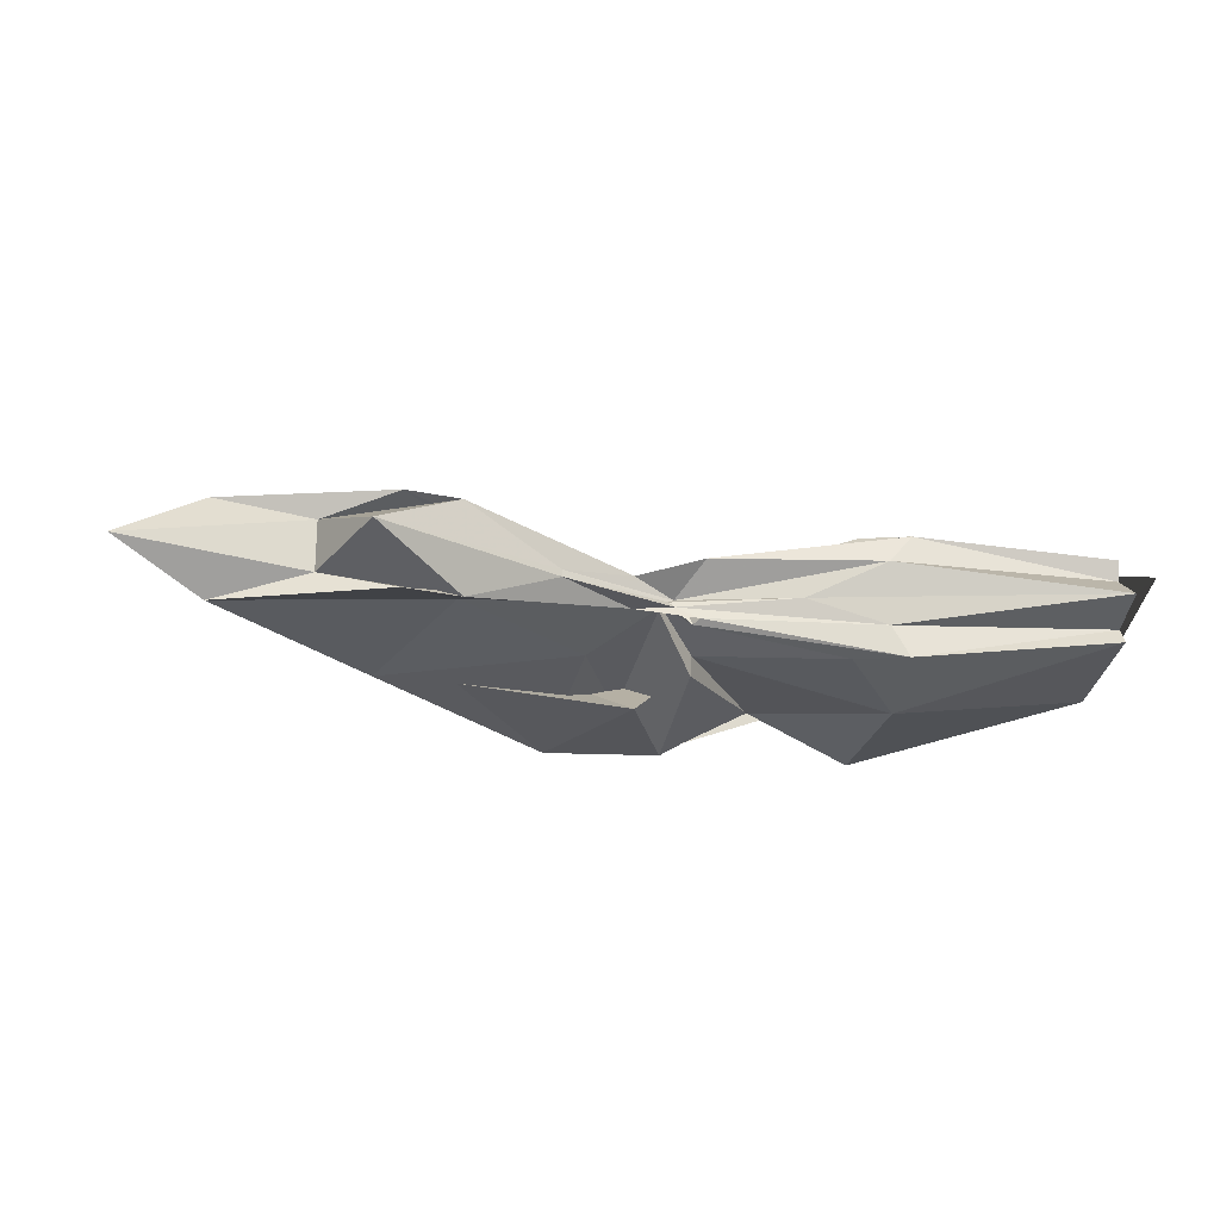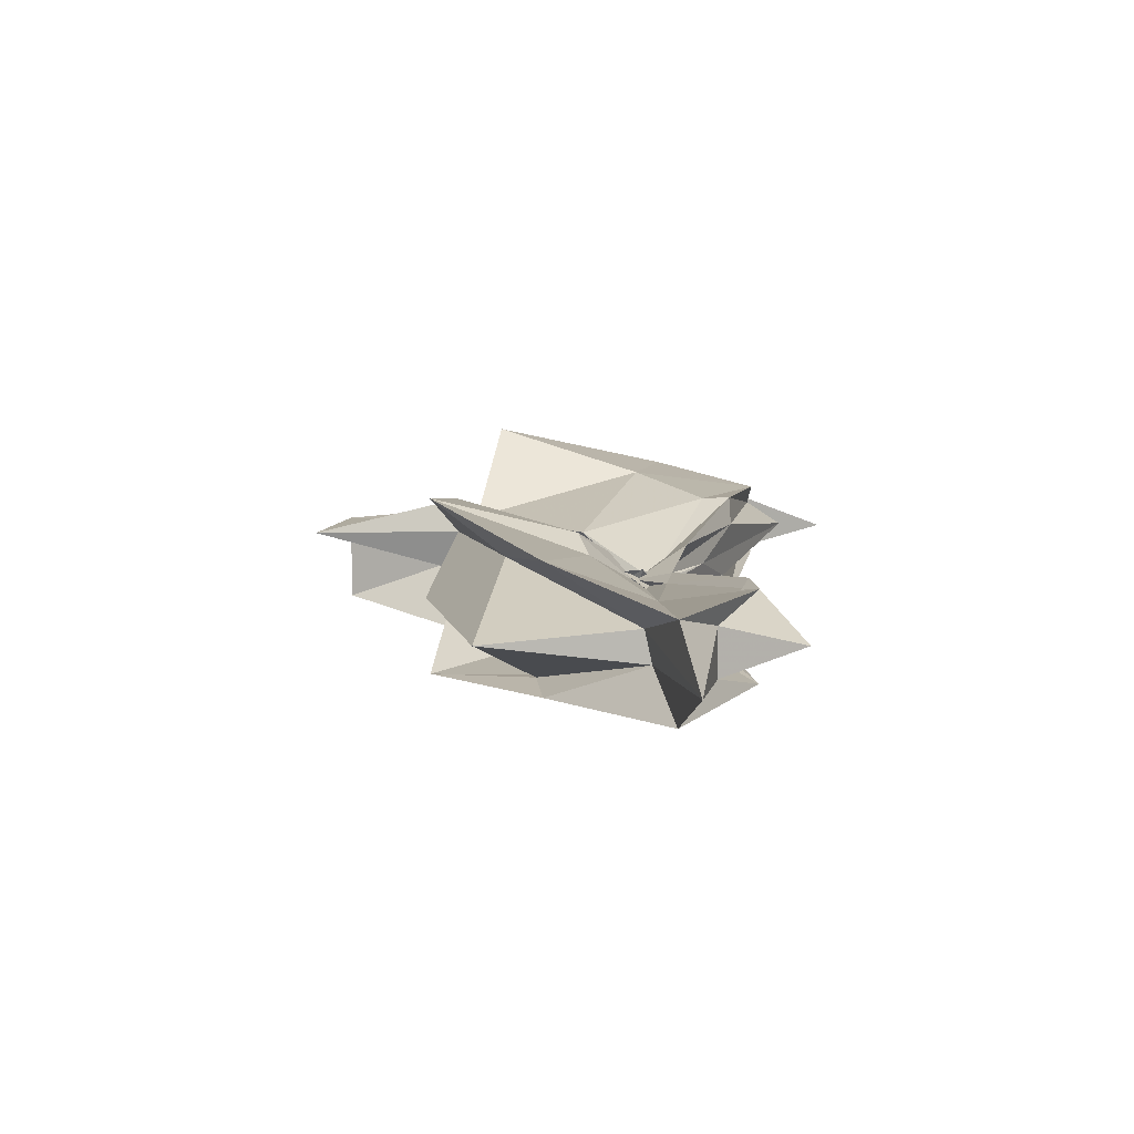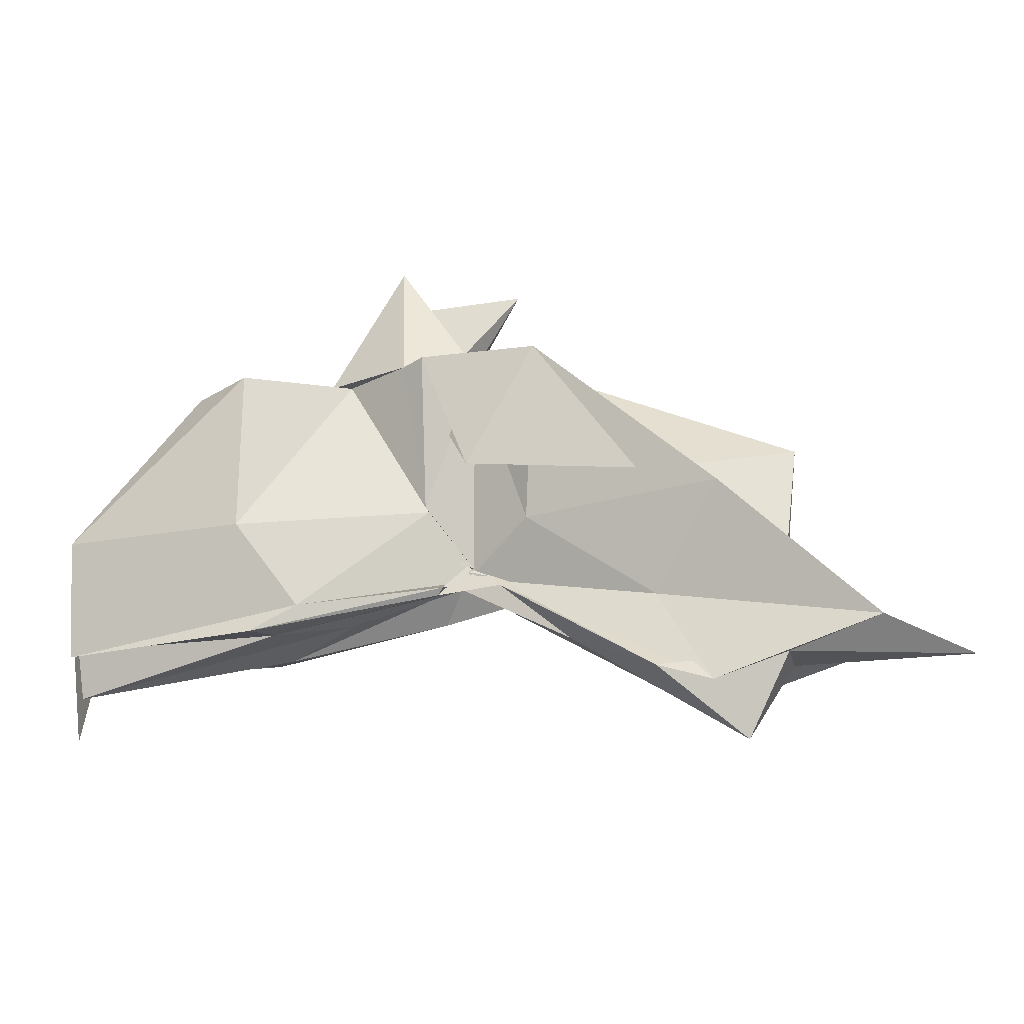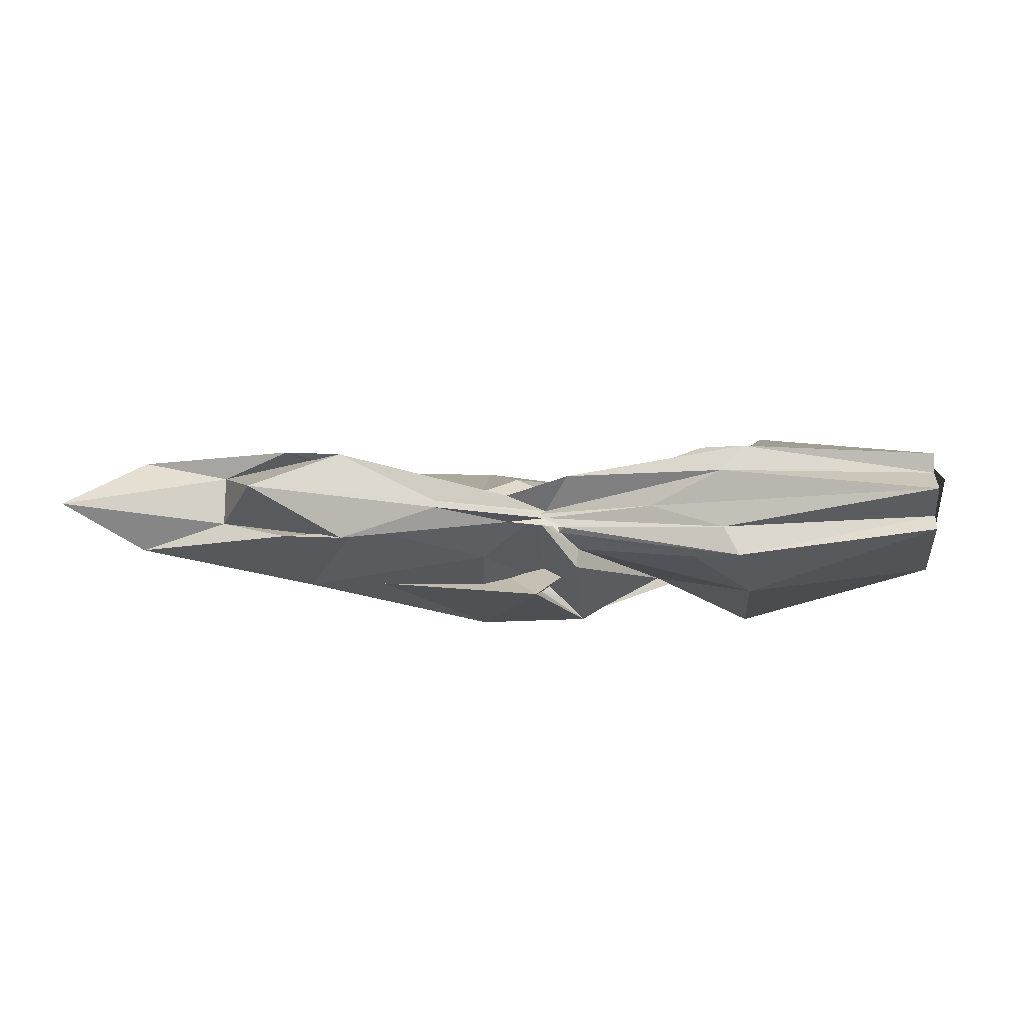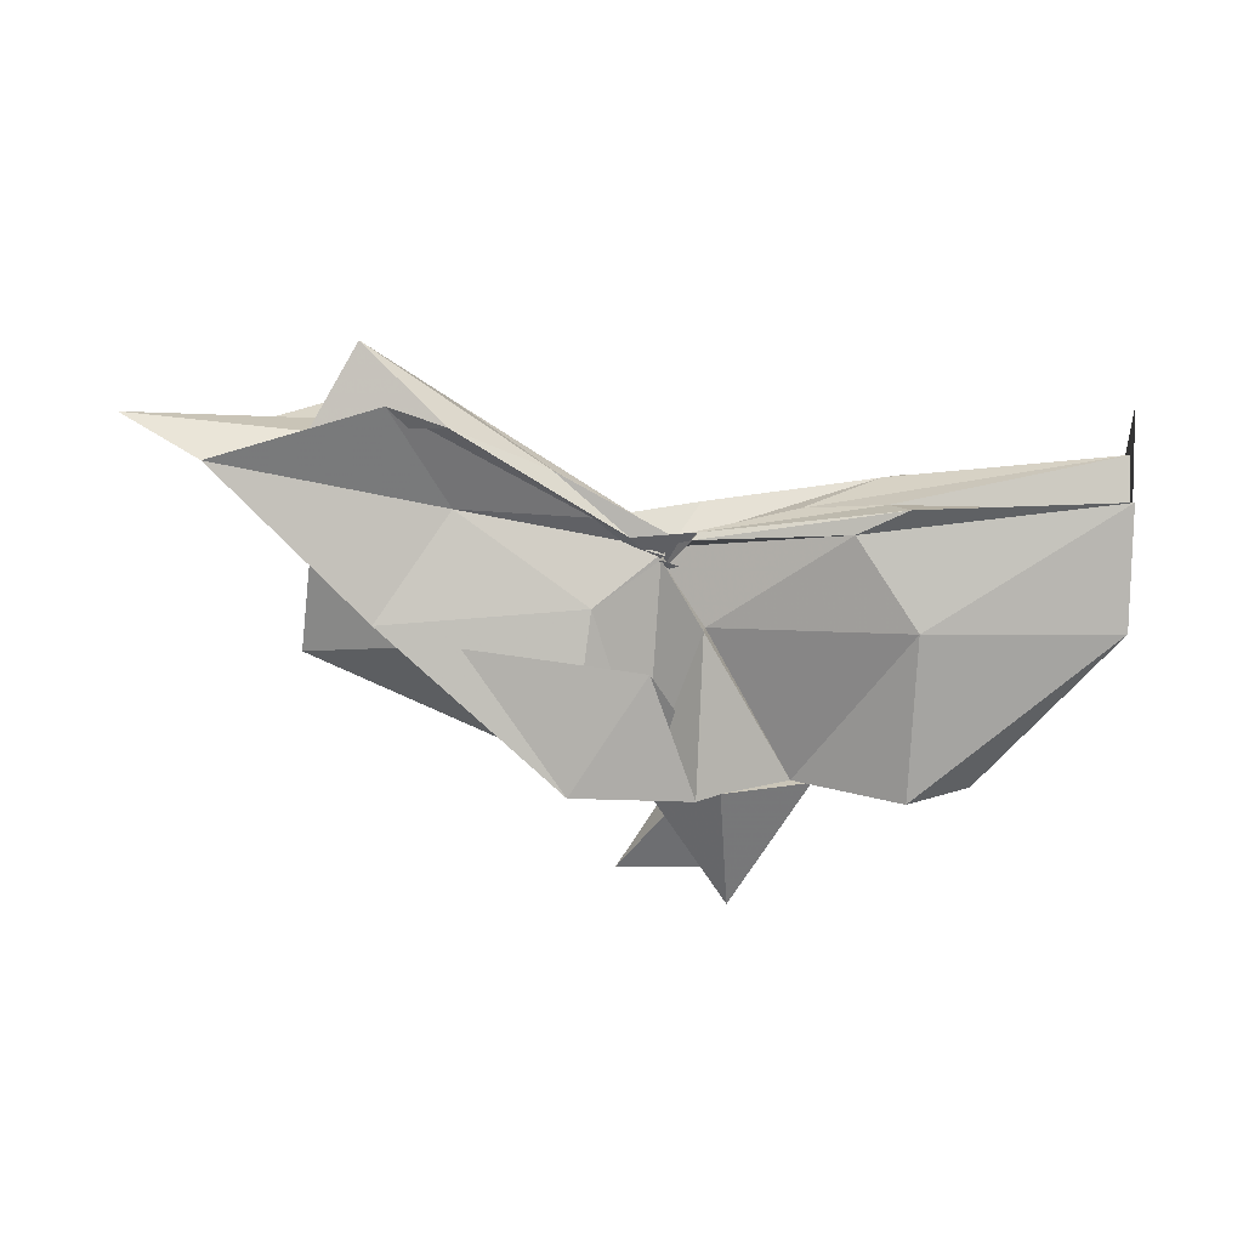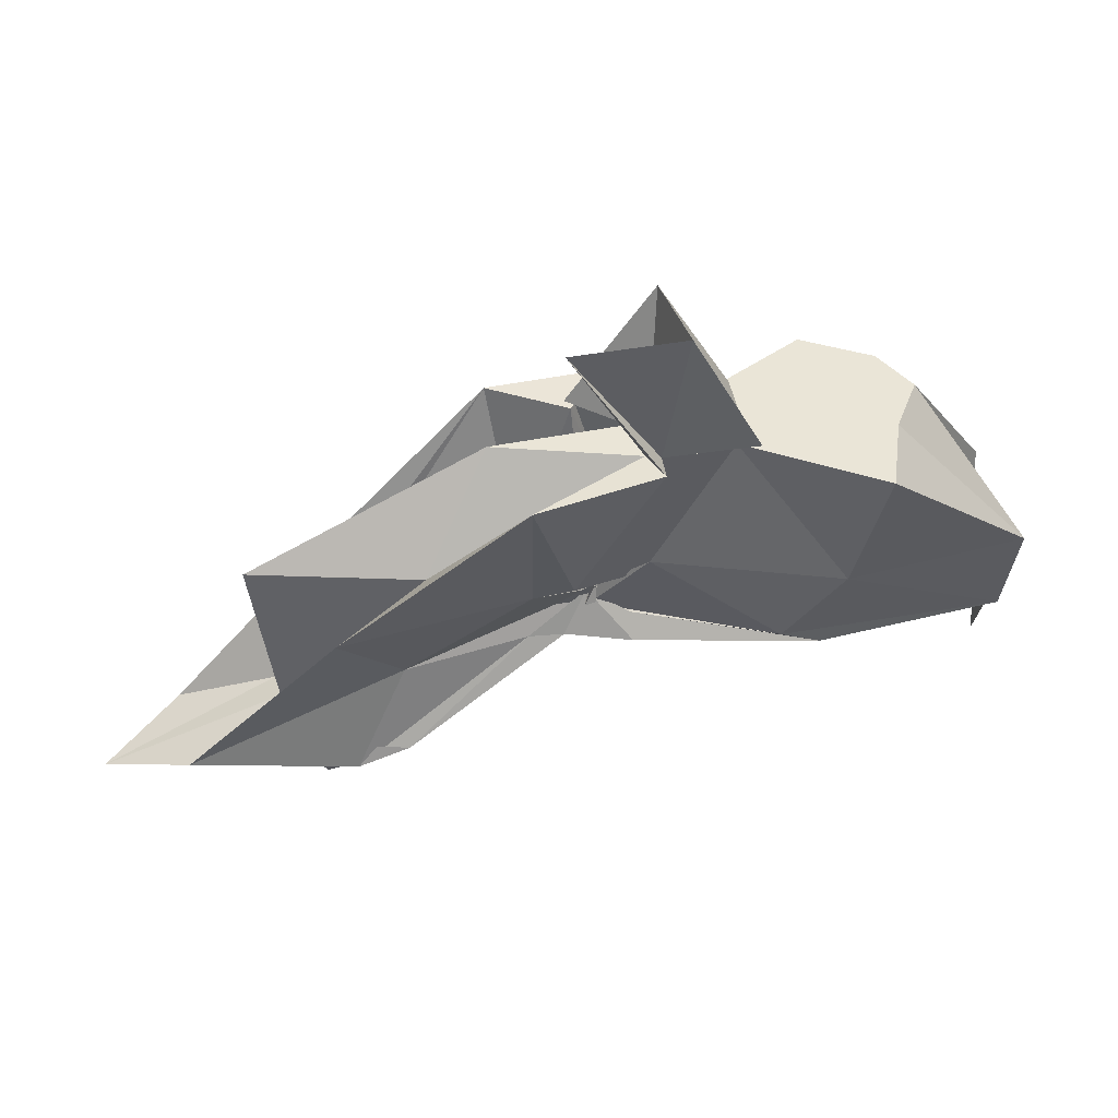
<metadata>
{"format":"obj","ext":"obj","renderer":"f3d","projection":"perspective","resolution":1024,"background":"white","views":[{"elev":-18.6,"azim":171.3,"up":"+Y"},{"elev":10.2,"azim":101.1,"up":"+Y"},{"elev":-23.4,"azim":13.3,"up":"+Z"},{"elev":-11.1,"azim":-173.7,"up":"+Y"},{"elev":-70.0,"azim":178.9,"up":"+Y"},{"elev":44.4,"azim":166.6,"up":"+Z"}]}
</metadata>
<code>
v -0.4523 0.003849 0.2471
v -0.4153 -0.0038 0.06811
v -0.1439 -0.003646 0.1622
v -0.2751 0.03851 0.1672
v -0.3493 0.07128 0.2471
v -0.3881 0.04042 0.1313
v -0.4608 0.00422 0.1036
v -0.5126 0.03166 0.2471
v -0.6116 0.09964 0.2471
v -0.6354 0.03892 0.2471
v -0.645 -0.04165 0.2471
v -0.5933 -0.07477 0.2471
v -0.5113 -0.03406 0.2471
v -0.4422 -0.0419 0.1267
v -0.403 -0.03565 0.2471
v -0.3446 -0.07408 0.2471
v -0.2518 -0.05063 0.1383
v -0.1595 0.01068 0.03991
v -0.2025 0.04916 0.1226
v -0.3584 0.02714 0.1167
v -0.4106 -0.006702 0.08453
v -0.4497 0.03073 0.1389
v -0.6002 0.06364 0.1175
v -0.749 0.05445 0.1193
v -0.663 -0.002097 0.2471
v -0.749 -0.05068 0.1196
v -0.5958 -0.0677 0.1165
v -0.444 -0.02487 0.1298
v -0.4107 -0.00485 0.0845
v -0.3601 -0.03308 0.1141
v -0.2022 -0.05407 0.1225
v -0.1585 -0.01537 0.03389
v -0.08147 0.03448 0.004346
v -0.2581 0.01122 0.04472
v -0.4143 -0.007751 0.08061
v -0.4104 1.95e-05 0.07339
v -0.556 0.04756 0.05002
v -0.749 0.03223 0.0263
v -0.749 0.03107 0.0604
v -0.749 -0.03594 0.0595
v -0.749 -0.03205 0.02571
v -0.5479 -0.04716 0.04926
v -0.4045 0.008461 0.07985
v -0.4149 -0.001849 0.0773
v -0.2582 -0.01701 0.0447
v -0.08181 -0.04079 0.004566
v -0.01619 -0.003651 -0.02035
v -0.213 0.03224 -0.03621
v -0.3589 0.006091 0.05301
v -0.408 -0.00111 0.08704
v -0.4407 0.01176 0.06759
v -0.5914 0.04385 0.03018
v -0.749 0.01661 0.03026
v -0.749 -0.003896 -0.03933
v -0.749 -0.01921 0.03529
v -0.5865 -0.05009 0.02904
v -0.4323 -0.02177 0.06358
v -0.4106 0.005132 0.09801
v -0.3599 -0.01294 0.05063
v -0.2129 -0.03863 -0.03671
v -0.1556 -0.02279 -0.01329
v -0.156 0.01574 -0.01289
v -0.3327 -0.007809 0.2471
v -0.4436 0.02914 0.2471
v -0.4521 0.05631 0.2491
v -0.4547 0.03383 0.2471
v -0.5302 0.03801 0.2471
v -0.5246 -0.002747 0.2471
v -0.527 -0.0381 0.2471
v -0.4578 -0.06164 0.2471
v -0.4393 -0.07205 0.2491
v -0.4034 -0.06168 0.1535
v -0.4539 -0.007688 0.2471
v -0.382 0.03429 0.3554
v -0.4739 0.03337 0.3528
v -0.467 -0.03524 0.351
v -0.3998 -0.04524 0.2471
v -0.2552 0.0325 -0.02389
v -0.3876 0.009884 0.05293
v -0.4405 0.02477 0.04796
v -0.573 0.02239 0.02622
v -0.749 -0.003336 -0.001632
v -0.5735 -0.02498 0.0329
v -0.4368 -0.01812 0.05858
v -0.3872 -0.01088 0.06598
v -0.2571 -0.03815 -0.02168
v -0.1914 -0.003812 -0.07582
v -0.3296 -0.0003117 0.01816
v -0.4197 -0.0009389 0.07158
v -0.512 -0.003697 0.04313
v -0.4191 -0.008301 0.06526
v -0.33 -0.006171 0.01714
f 3 18 4
f 4 18 19
f 4 19 5
f 5 19 20
f 5 20 6
f 6 20 21
f 6 21 7
f 7 21 22
f 7 22 8
f 8 22 23
f 8 23 9
f 9 23 24
f 9 24 10
f 10 24 25
f 10 25 11
f 11 25 26
f 11 26 12
f 12 26 27
f 12 27 13
f 13 27 28
f 13 28 14
f 14 28 29
f 14 29 15
f 15 29 30
f 15 30 16
f 16 30 31
f 16 31 17
f 17 31 32
f 17 32 3
f 3 32 18
f 18 33 19
f 19 33 34
f 19 34 20
f 20 34 35
f 20 35 21
f 21 35 36
f 21 36 22
f 22 36 37
f 22 37 23
f 23 37 38
f 23 38 24
f 24 38 39
f 24 39 25
f 25 39 40
f 25 40 26
f 26 40 41
f 26 41 27
f 27 41 42
f 27 42 28
f 28 42 43
f 28 43 29
f 29 43 44
f 29 44 30
f 30 44 45
f 30 45 31
f 31 45 46
f 31 46 32
f 32 46 47
f 32 47 18
f 18 47 33
f 33 48 34
f 34 48 49
f 34 49 35
f 35 49 50
f 35 50 36
f 36 50 51
f 36 51 37
f 37 51 52
f 37 52 38
f 38 52 53
f 38 53 39
f 39 53 54
f 39 54 40
f 40 54 55
f 40 55 41
f 41 55 56
f 41 56 42
f 42 56 57
f 42 57 43
f 43 57 58
f 43 58 44
f 44 58 59
f 44 59 45
f 45 59 60
f 45 60 46
f 46 60 61
f 46 61 47
f 47 61 62
f 47 62 33
f 33 62 48
f 63 64 73
f 64 74 73
f 64 65 74
f 65 66 74
f 66 75 74
f 66 67 75
f 67 68 75
f 68 76 75
f 68 69 76
f 69 70 76
f 70 77 76
f 70 71 77
f 71 72 77
f 72 73 77
f 72 63 73
f 78 88 79
f 79 88 89
f 79 89 80
f 80 89 81
f 81 89 90
f 81 90 82
f 82 90 83
f 83 90 91
f 83 91 84
f 84 91 85
f 85 91 92
f 85 92 86
f 86 92 87
f 87 92 88
f 87 88 78
f 3 4 63
f 63 4 64
f 4 5 64
f 64 5 65
f 5 6 65
f 6 7 65
f 65 7 66
f 7 8 66
f 66 8 67
f 8 9 67
f 9 10 67
f 67 10 68
f 10 11 68
f 68 11 69
f 11 12 69
f 12 13 69
f 69 13 70
f 13 14 70
f 70 14 71
f 14 15 71
f 15 16 71
f 71 16 72
f 16 17 72
f 72 17 63
f 17 3 63
f 48 78 49
f 49 78 79
f 49 79 50
f 50 79 80
f 50 80 51
f 51 80 52
f 52 80 81
f 52 81 53
f 53 81 82
f 53 82 54
f 54 82 55
f 55 82 83
f 55 83 56
f 56 83 84
f 56 84 57
f 57 84 58
f 58 84 85
f 58 85 59
f 59 85 86
f 59 86 60
f 60 86 61
f 61 86 87
f 61 87 62
f 62 87 78
f 62 78 48
f 73 74 1
f 74 75 1
f 75 76 1
f 76 77 1
f 77 73 1
f 89 88 2
f 90 89 2
f 91 90 2
f 92 91 2
f 88 92 2

</code>
